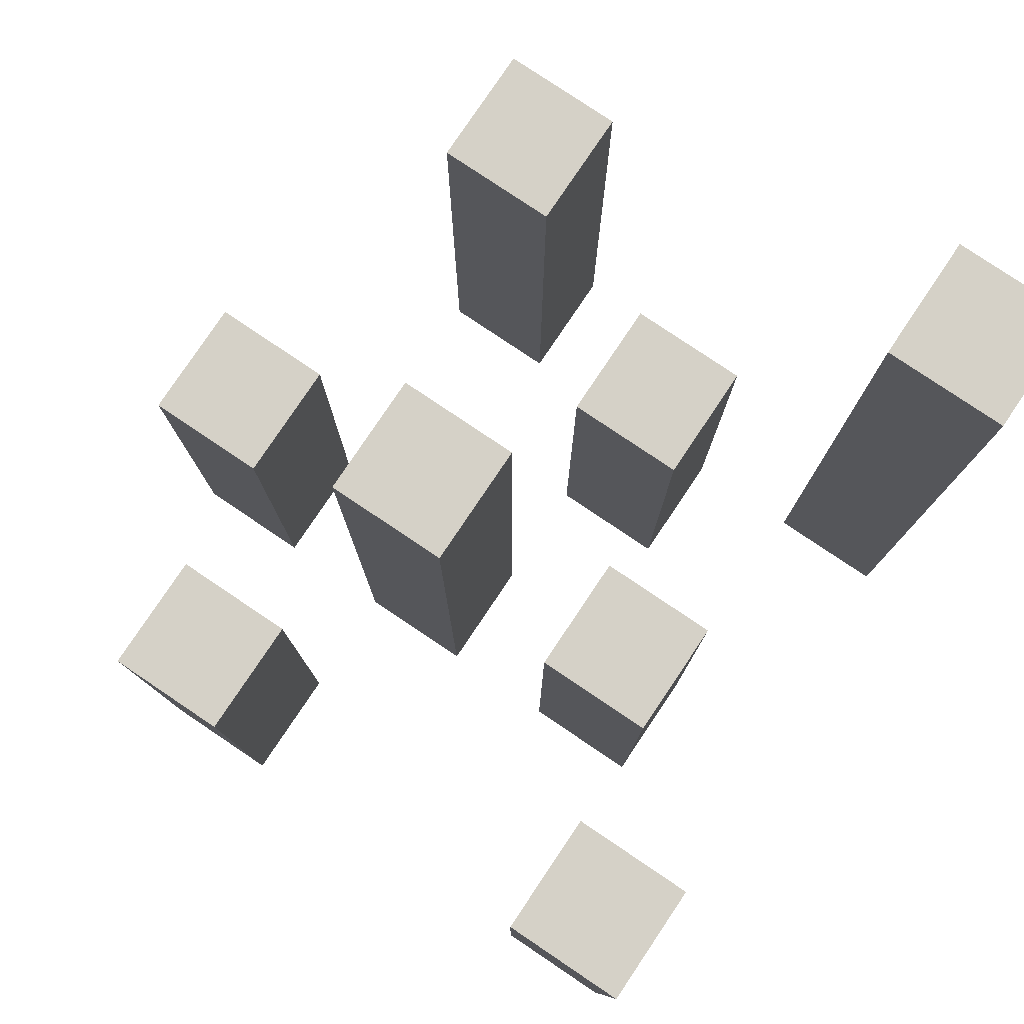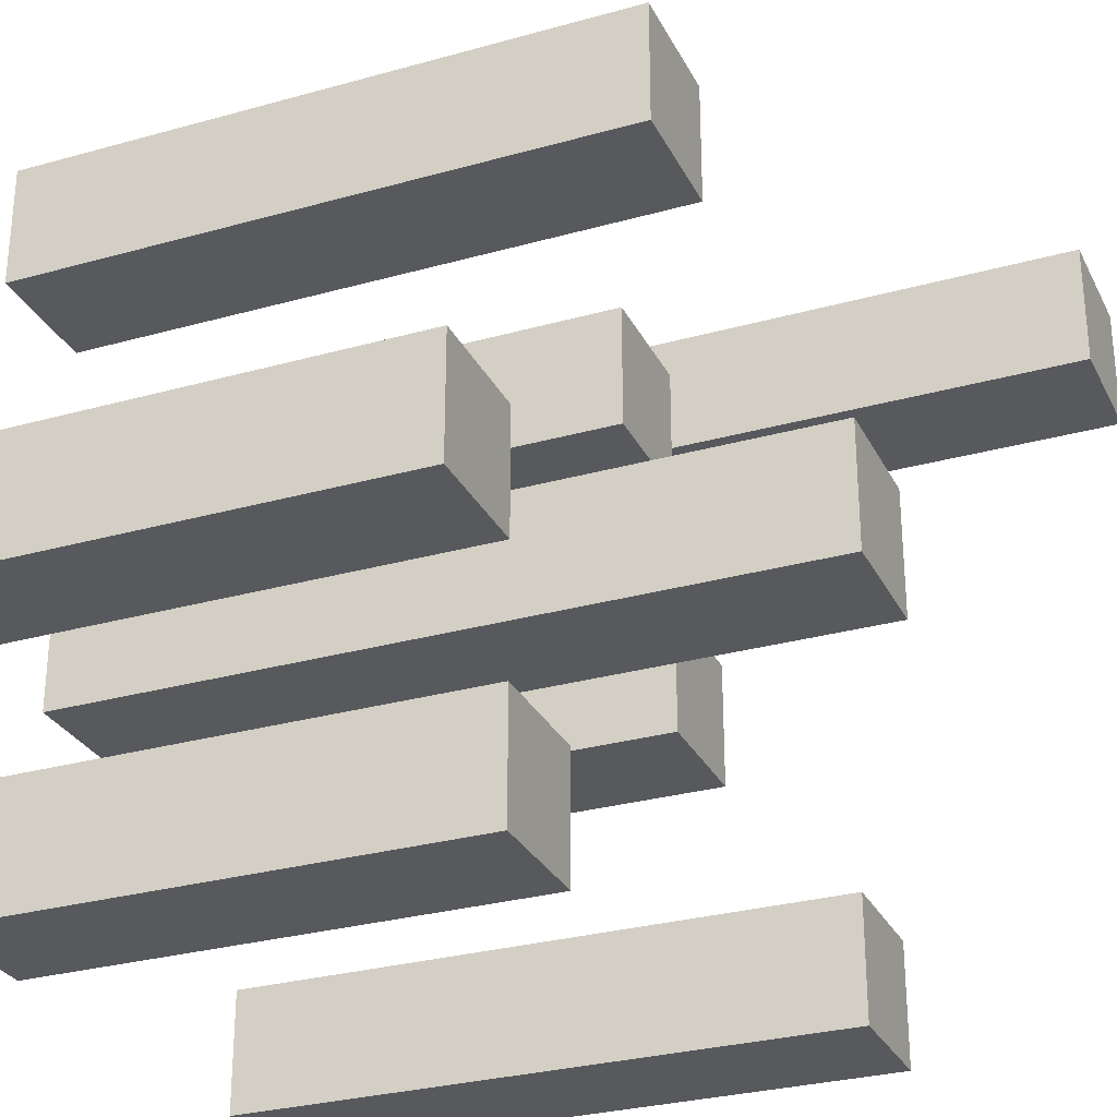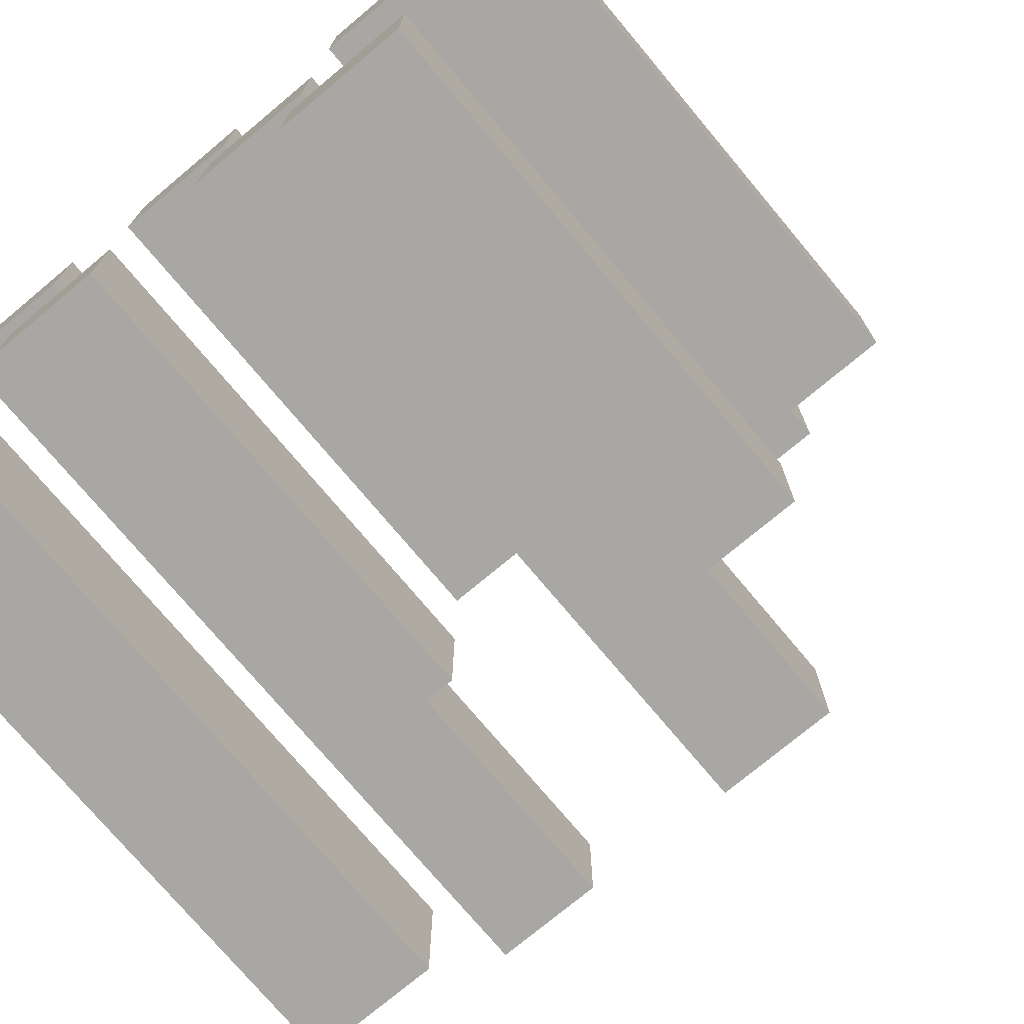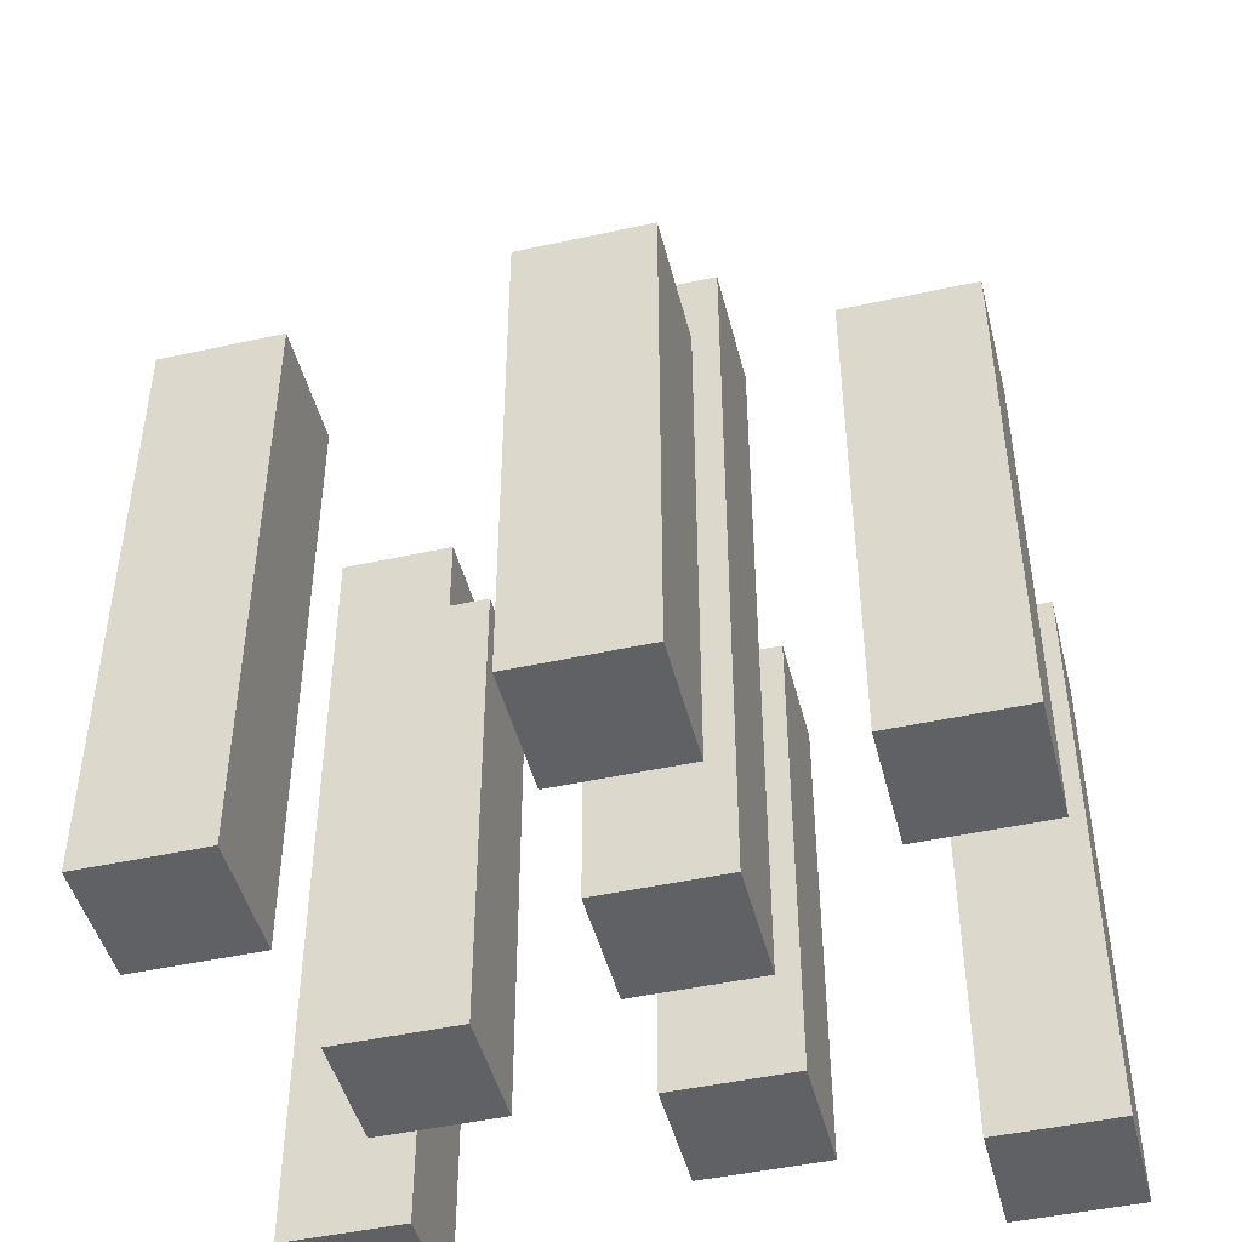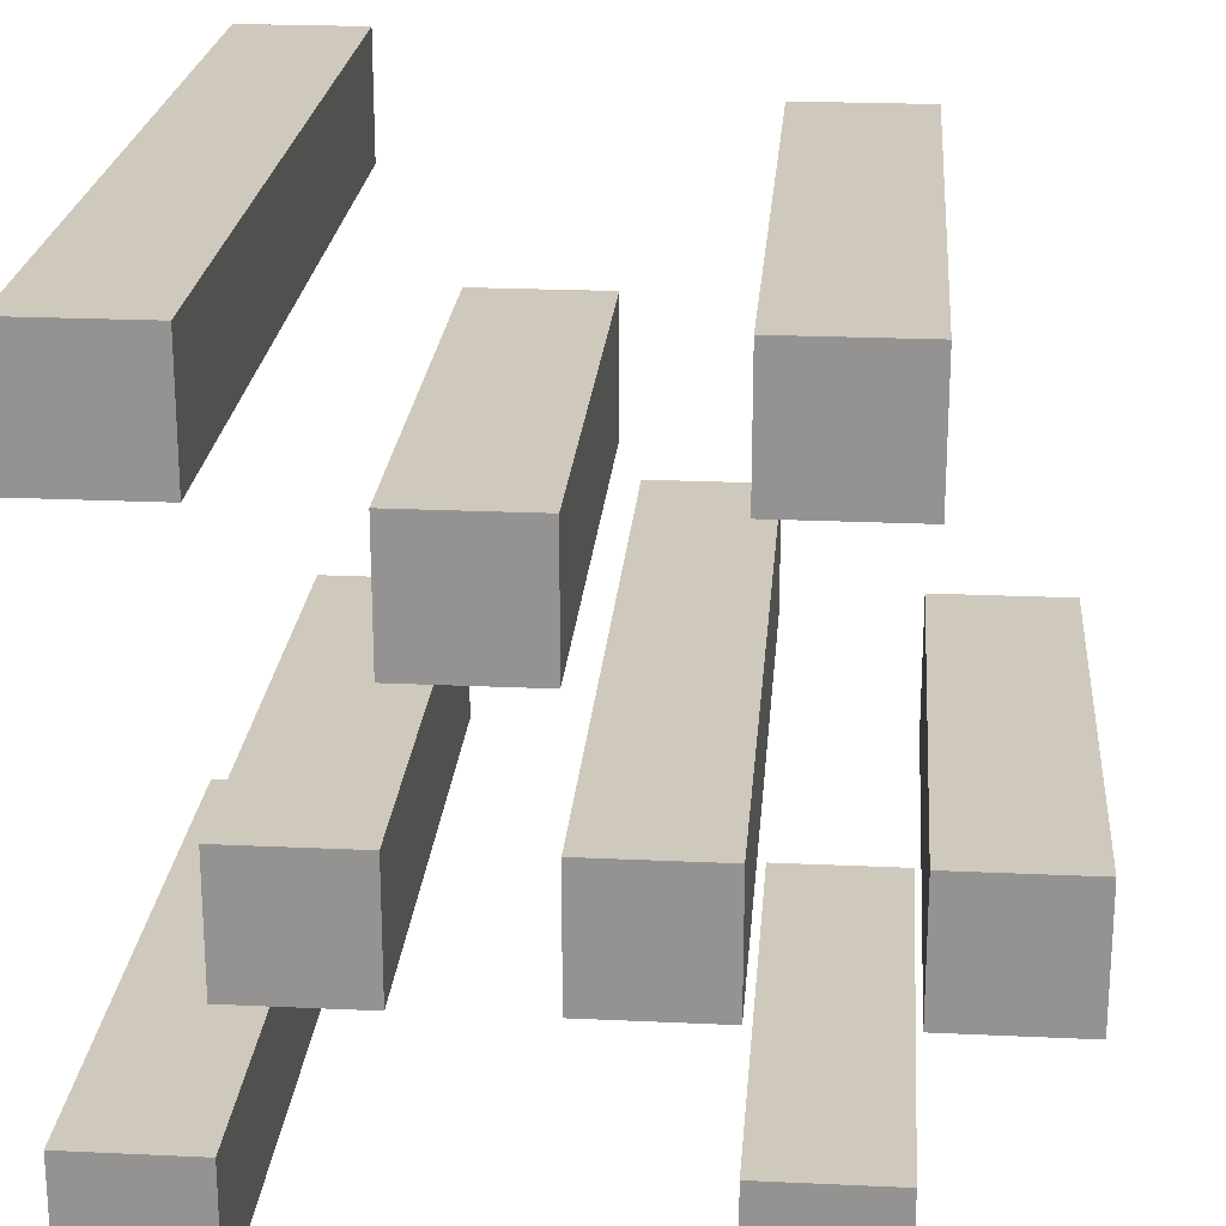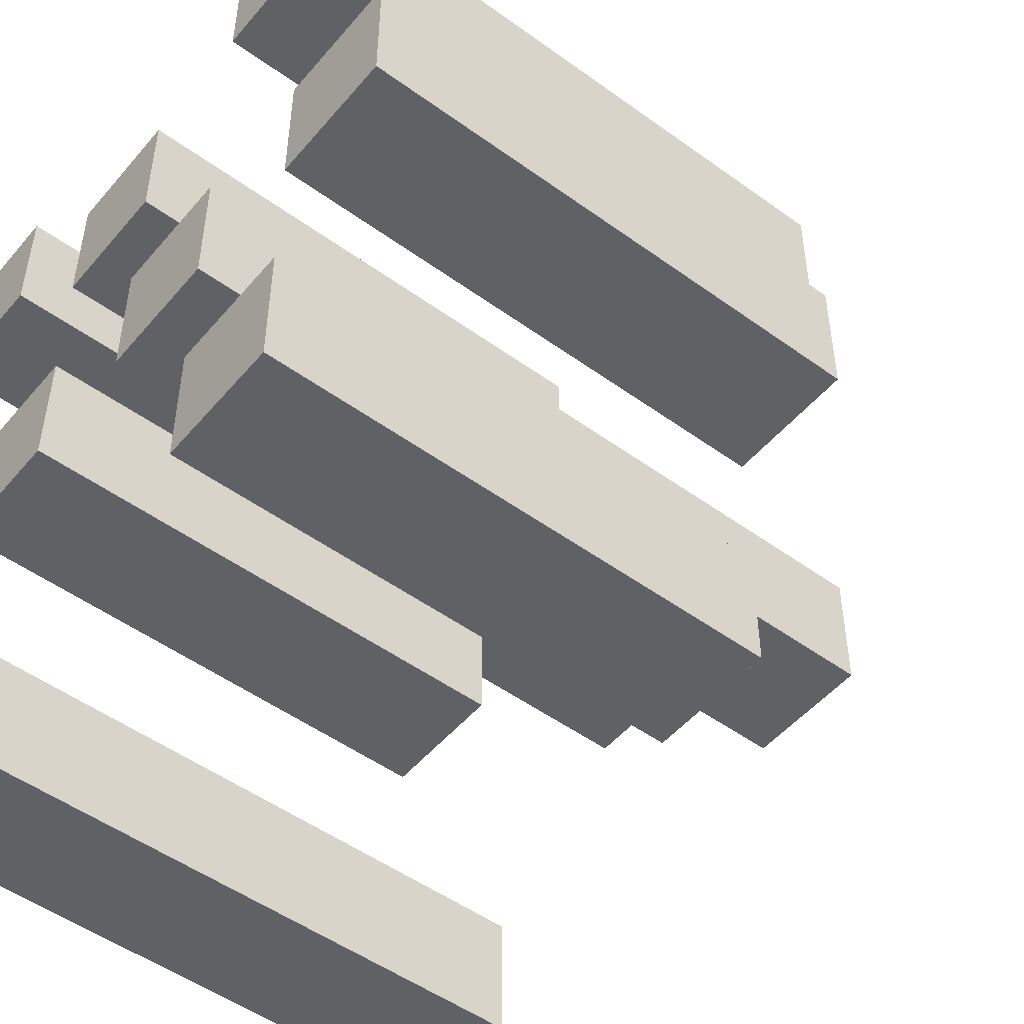
<metadata>
{"format":"obj","ext":"obj","renderer":"f3d","projection":"perspective","resolution":1024,"background":"white","views":[{"elev":79.4,"azim":-146.1,"up":"+Y"},{"elev":-29.2,"azim":112.6,"up":"+Z"},{"elev":-74.6,"azim":39.9,"up":"+Z"},{"elev":-46.6,"azim":104.1,"up":"+Y"},{"elev":22.4,"azim":4.6,"up":"+Z"},{"elev":-50.2,"azim":51.4,"up":"+Z"}]}
</metadata>
<code>
o
v -0.3 -0.35 0.3
v -0.3 -0.35 0.2
v -0.3 -0.35 -0.2
v -0.3 -0.35 -0.3
v -0.3 0.15 -0.2
v -0.3 0.15 -0.3
v -0.3 0.35 0.3
v -0.3 0.35 0.2
v -0.2 -0.35 0
v -0.2 -0.35 -0.1
v -0.2 0.05 0
v -0.2 0.05 -0.1
v -0.1 -0.35 0.2
v -0.1 -0.35 0.1
v -0.1 0.05 0.2
v -0.1 0.05 0.1
v 0 -0.35 0
v 0 -0.35 -0.1
v 0 0.25 0
v 0 0.25 -0.1
v 0.1 -0.35 0.3
v 0.1 -0.35 0.2
v 0.1 -0.35 -0.2
v 0.1 -0.35 -0.3
v 0.1 0.05 -0.2
v 0.1 0.05 -0.3
v 0.1 0.15 0.3
v 0.1 0.15 0.2
v 0.2 -0.35 0
v 0.2 -0.35 -0.1
v 0.2 0.05 0
v 0.2 0.05 -0.1
v -0.2 -0.35 0.3
v -0.2 -0.35 0.2
v -0.2 -0.35 -0.2
v -0.2 -0.35 -0.3
v -0.2 0.15 -0.2
v -0.2 0.15 -0.3
v -0.2 0.35 0.3
v -0.2 0.35 0.2
v -0.1 -0.35 0
v -0.1 -0.35 -0.1
v -0.1 0.05 0
v -0.1 0.05 -0.1
v 0 -0.35 0.2
v 0 -0.35 0.1
v 0 0.05 0.2
v 0 0.05 0.1
v 0.1 -0.35 0
v 0.1 -0.35 -0.1
v 0.1 0.25 0
v 0.1 0.25 -0.1
v 0.2 -0.35 0.3
v 0.2 -0.35 0.2
v 0.2 -0.35 -0.2
v 0.2 -0.35 -0.3
v 0.2 0.05 -0.2
v 0.2 0.05 -0.3
v 0.2 0.15 0.3
v 0.2 0.15 0.2
v 0.3 -0.35 0
v 0.3 -0.35 -0.1
v 0.3 0.05 0
v 0.3 0.05 -0.1
v -0.3 -0.35 0.3
v -0.3 0.35 0.3
v -0.2 -0.35 0.3
v -0.2 0.35 0.3
v 0.1 -0.35 0.3
v 0.1 0.15 0.3
v 0.2 -0.35 0.3
v 0.2 0.15 0.3
v -0.1 -0.35 0.2
v -0.1 0.05 0.2
v 0 -0.35 0.2
v 0 0.05 0.2
v -0.2 -0.35 0
v -0.2 0.05 0
v -0.1 -0.35 0
v -0.1 0.05 0
v 0 -0.35 0
v 0 0.25 0
v 0.1 -0.35 0
v 0.1 0.25 0
v 0.2 -0.35 0
v 0.2 0.05 0
v 0.3 -0.35 0
v 0.3 0.05 0
v -0.3 -0.35 -0.2
v -0.3 0.15 -0.2
v -0.2 -0.35 -0.2
v -0.2 0.15 -0.2
v 0.1 -0.35 -0.2
v 0.1 0.05 -0.2
v 0.2 -0.35 -0.2
v 0.2 0.05 -0.2
v -0.3 -0.35 0.2
v -0.3 0.35 0.2
v -0.2 -0.35 0.2
v -0.2 0.35 0.2
v 0.1 -0.35 0.2
v 0.1 0.15 0.2
v 0.2 -0.35 0.2
v 0.2 0.15 0.2
v -0.1 -0.35 0.1
v -0.1 0.05 0.1
v 0 -0.35 0.1
v 0 0.05 0.1
v -0.2 -0.35 -0.1
v -0.2 0.05 -0.1
v -0.1 -0.35 -0.1
v -0.1 0.05 -0.1
v 0 -0.35 -0.1
v 0 0.25 -0.1
v 0.1 -0.35 -0.1
v 0.1 0.25 -0.1
v 0.2 -0.35 -0.1
v 0.2 0.05 -0.1
v 0.3 -0.35 -0.1
v 0.3 0.05 -0.1
v -0.3 -0.35 -0.3
v -0.3 0.15 -0.3
v -0.2 -0.35 -0.3
v -0.2 0.15 -0.3
v 0.1 -0.35 -0.3
v 0.1 0.05 -0.3
v 0.2 -0.35 -0.3
v 0.2 0.05 -0.3
v -0.3 -0.35 0.3
v -0.2 -0.35 0.3
v 0.1 -0.35 0.3
v 0.2 -0.35 0.3
v -0.3 -0.35 0.2
v -0.2 -0.35 0.2
v -0.1 -0.35 0.2
v 0 -0.35 0.2
v 0.1 -0.35 0.2
v 0.2 -0.35 0.2
v -0.1 -0.35 0.1
v 0 -0.35 0.1
v -0.2 -0.35 0
v -0.1 -0.35 0
v 0 -0.35 0
v 0.1 -0.35 0
v 0.2 -0.35 0
v 0.3 -0.35 0
v -0.2 -0.35 -0.1
v -0.1 -0.35 -0.1
v 0 -0.35 -0.1
v 0.1 -0.35 -0.1
v 0.2 -0.35 -0.1
v 0.3 -0.35 -0.1
v -0.3 -0.35 -0.2
v -0.2 -0.35 -0.2
v 0.1 -0.35 -0.2
v 0.2 -0.35 -0.2
v -0.3 -0.35 -0.3
v -0.2 -0.35 -0.3
v 0.1 -0.35 -0.3
v 0.2 -0.35 -0.3
v -0.1 0.05 0.2
v 0 0.05 0.2
v -0.1 0.05 0.1
v 0 0.05 0.1
v -0.2 0.05 0
v -0.1 0.05 0
v 0.2 0.05 0
v 0.3 0.05 0
v -0.2 0.05 -0.1
v -0.1 0.05 -0.1
v 0.2 0.05 -0.1
v 0.3 0.05 -0.1
v 0.1 0.05 -0.2
v 0.2 0.05 -0.2
v 0.1 0.05 -0.3
v 0.2 0.05 -0.3
v 0.1 0.15 0.3
v 0.2 0.15 0.3
v 0.1 0.15 0.2
v 0.2 0.15 0.2
v -0.3 0.15 -0.2
v -0.2 0.15 -0.2
v -0.3 0.15 -0.3
v -0.2 0.15 -0.3
v 0 0.25 0
v 0.1 0.25 0
v 0 0.25 -0.1
v 0.1 0.25 -0.1
v -0.3 0.35 0.3
v -0.2 0.35 0.3
v -0.3 0.35 0.2
v -0.2 0.35 0.2
f 5 4 3
f 6 4 5
f 7 2 1
f 8 2 7
f 11 10 9
f 12 10 11
f 15 14 13
f 16 14 15
f 19 18 17
f 20 18 19
f 25 24 23
f 26 24 25
f 27 22 21
f 28 22 27
f 31 30 29
f 32 30 31
f 35 36 37
f 37 36 38
f 33 34 39
f 39 34 40
f 41 42 43
f 43 42 44
f 45 46 47
f 47 46 48
f 49 50 51
f 51 50 52
f 55 56 57
f 57 56 58
f 53 54 59
f 59 54 60
f 61 62 63
f 63 62 64
f 67 66 65
f 68 66 67
f 71 70 69
f 72 70 71
f 75 74 73
f 76 74 75
f 79 78 77
f 80 78 79
f 83 82 81
f 84 82 83
f 87 86 85
f 88 86 87
f 91 90 89
f 92 90 91
f 95 94 93
f 96 94 95
f 97 98 99
f 99 98 100
f 101 102 103
f 103 102 104
f 105 106 107
f 107 106 108
f 109 110 111
f 111 110 112
f 113 114 115
f 115 114 116
f 117 118 119
f 119 118 120
f 121 122 123
f 123 122 124
f 125 126 127
f 127 126 128
f 133 130 129
f 134 130 133
f 137 132 131
f 138 132 137
f 139 136 135
f 140 136 139
f 147 142 141
f 148 142 147
f 149 144 143
f 150 144 149
f 151 146 145
f 152 146 151
f 157 154 153
f 158 154 157
f 159 156 155
f 160 156 159
f 161 162 163
f 163 162 164
f 165 166 169
f 169 166 170
f 167 168 171
f 171 168 172
f 173 174 175
f 175 174 176
f 177 178 179
f 179 178 180
f 181 182 183
f 183 182 184
f 185 186 187
f 187 186 188
f 189 190 191
f 191 190 192

</code>
